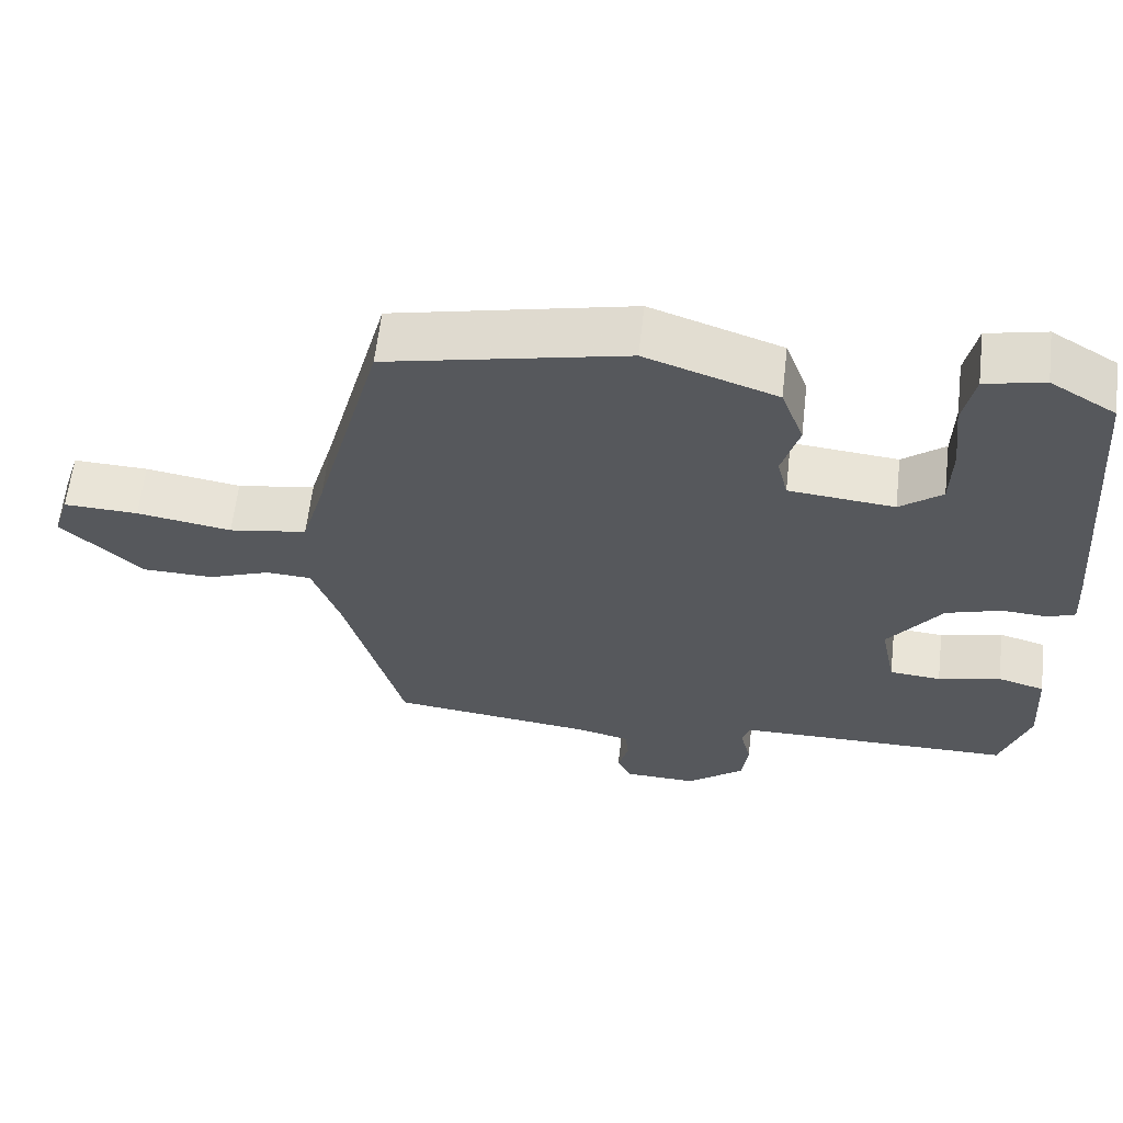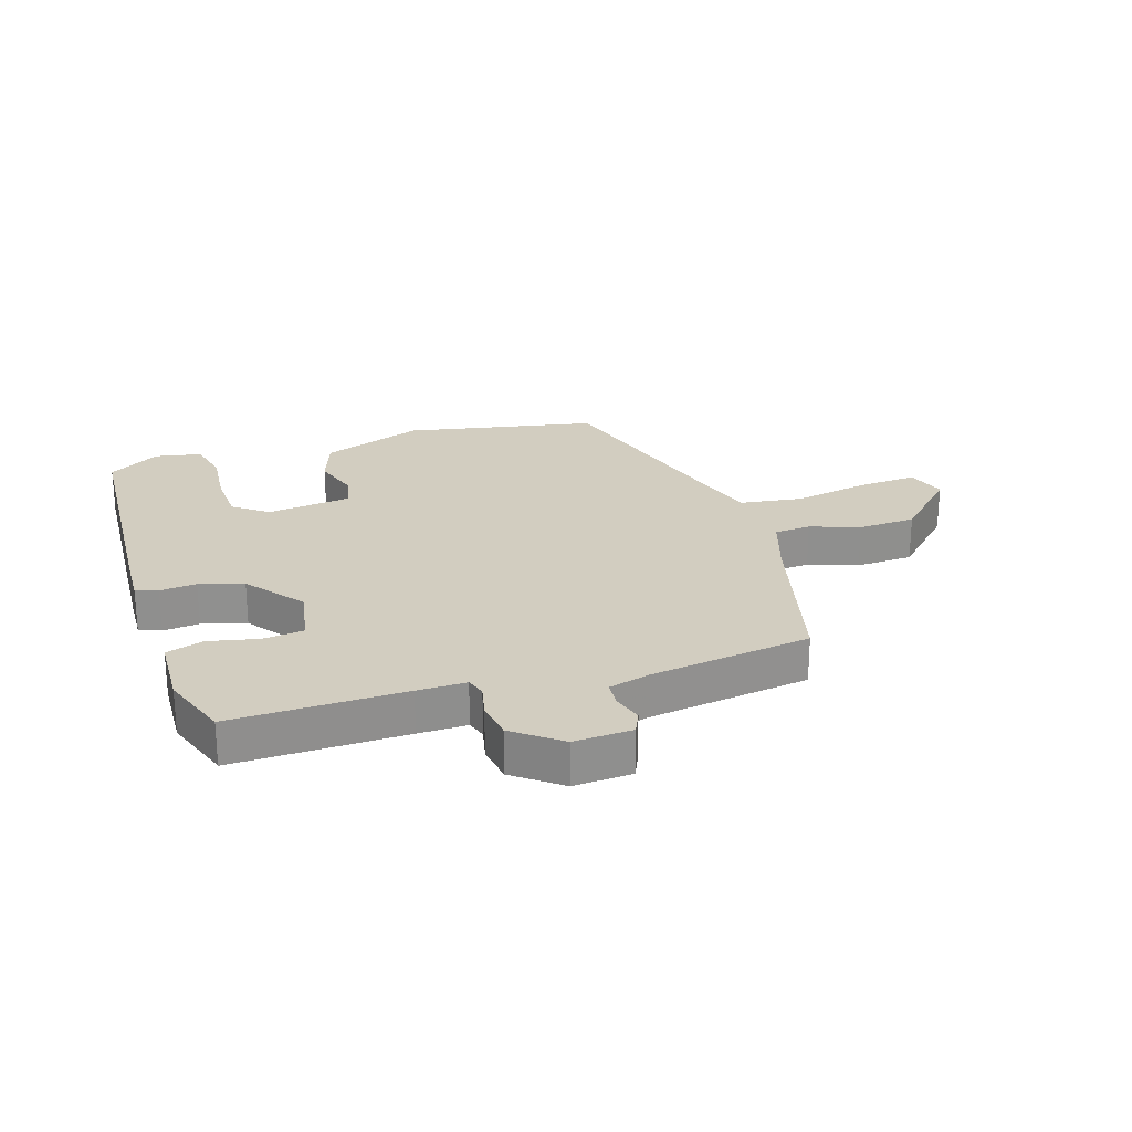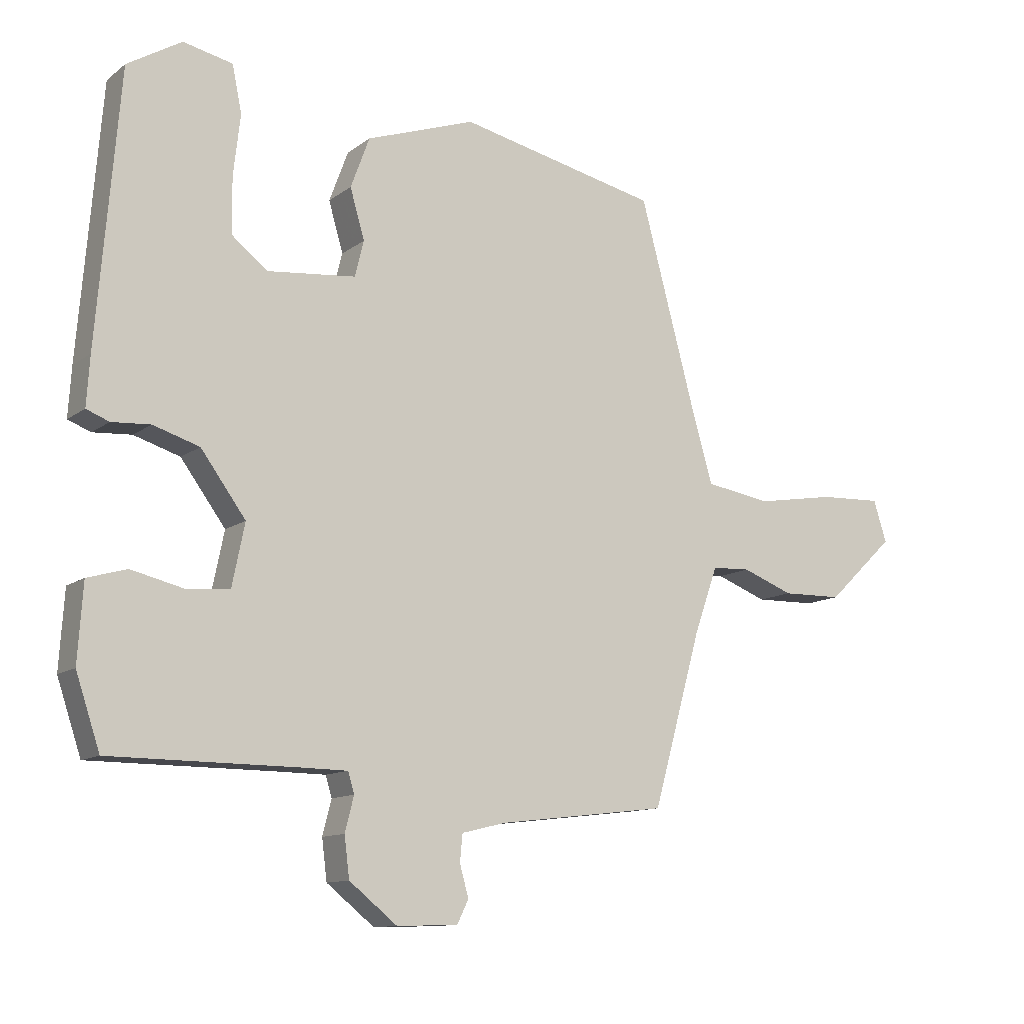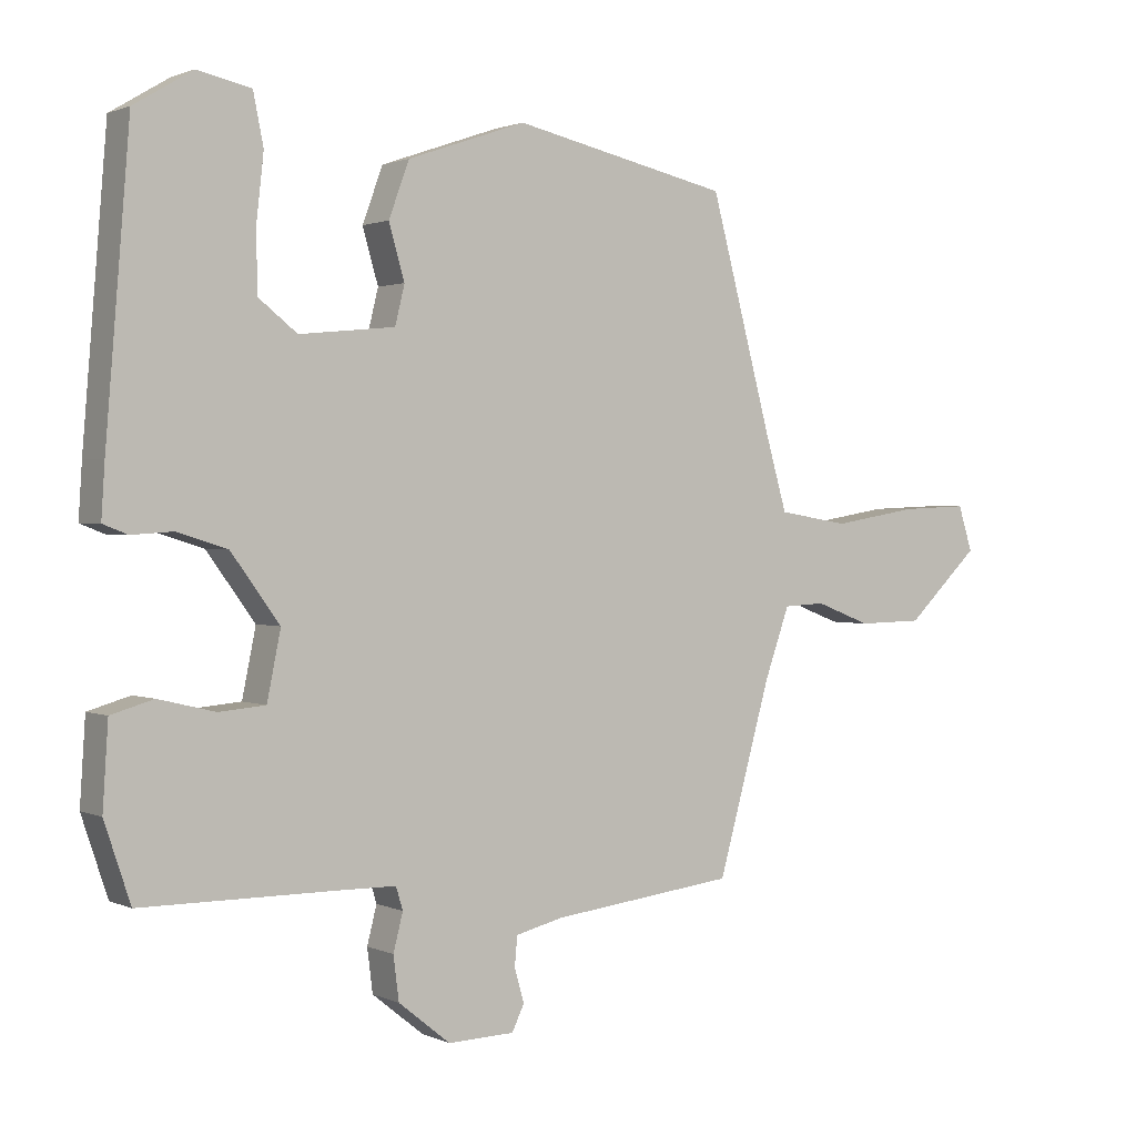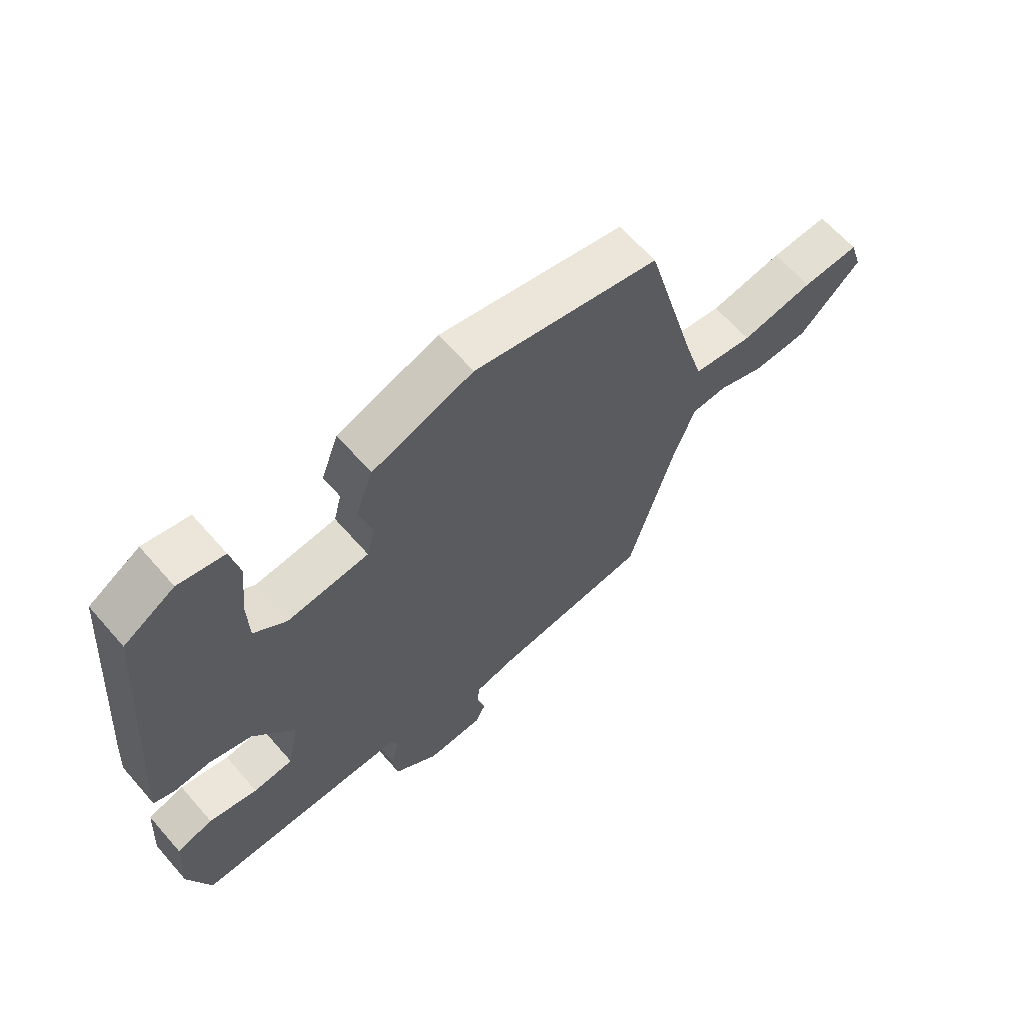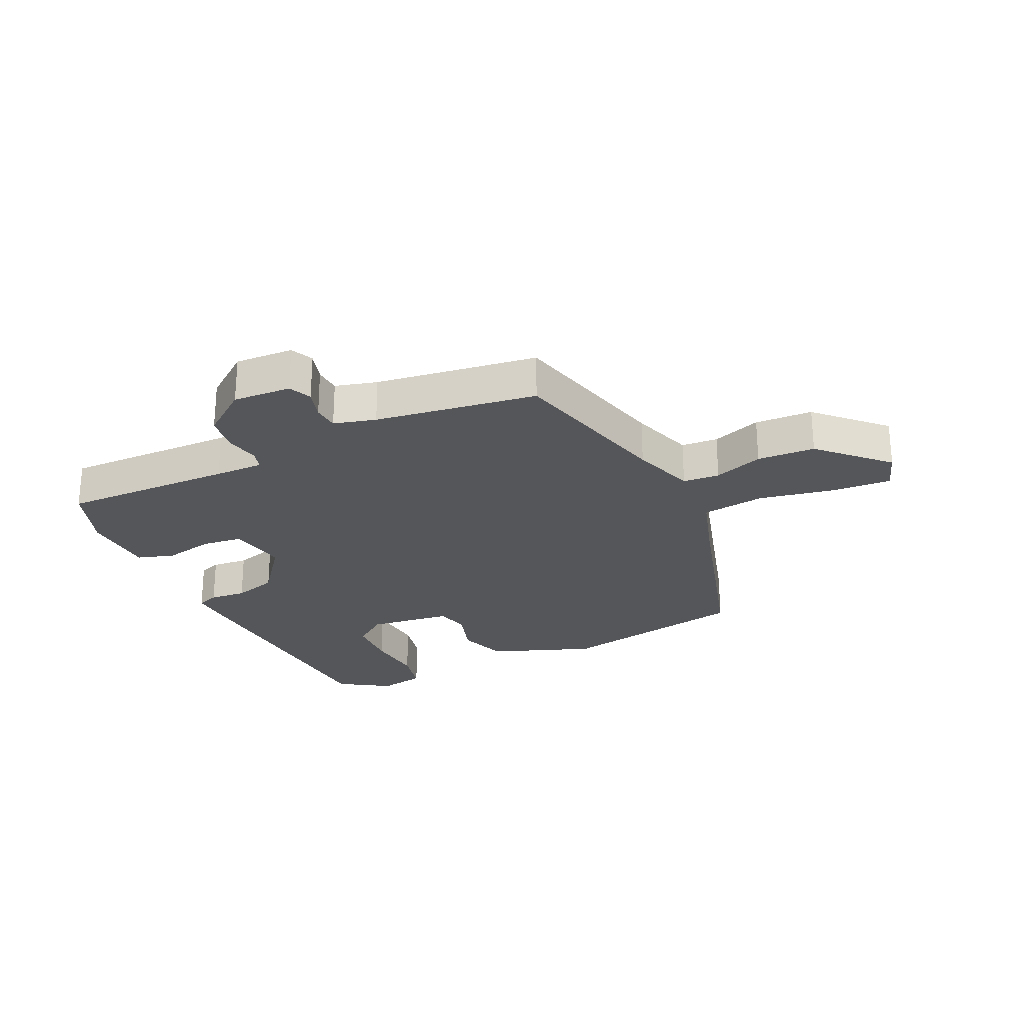
<metadata>
{"format":"obj","ext":"obj","renderer":"f3d","projection":"perspective","resolution":1024,"background":"white","views":[{"elev":61.7,"azim":6.6,"up":"+Z"},{"elev":24.6,"azim":160.9,"up":"+Y"},{"elev":-11.6,"azim":149.1,"up":"+Z"},{"elev":1.4,"azim":146.8,"up":"+Z"},{"elev":64.1,"azim":138.9,"up":"+Z"},{"elev":-25.8,"azim":-156.2,"up":"+Y"}]}
</metadata>
<code>
v 0.502 0.07 -0.475
v 0.215 0.07 -0.476
v 0.134 0.07 -0.477
v 0.124 0.07 -0.51
v 0.138 0.07 -0.565
v 0.13 0.07 -0.629
v 0.054 0.07 -0.69
v -0.043 0.07 -0.687
v -0.061 0.07 -0.65
v -0.047 0.07 -0.6
v -0.051 0.07 -0.557
v -0.121 0.07 -0.54
v -0.39 0.07 -0.508
v -0.467 0.07 -0.233
v -0.504 0.07 -0.129
v -0.565 0.07 -0.126
v -0.646 0.07 -0.157
v -0.742 0.07 -0.155
v -0.849 0.07 -0.053
v -0.828 0.07 0.013
v -0.729 0.07 0.009
v -0.603 0.07 -0.012
v -0.499 0.07 0.005
v -0.467 0.07 0.116
v -0.377 0.07 0.451
v -0.06 0.07 0.521
v 0.113 0.07 0.461
v 0.143 0.07 0.38
v 0.12 0.07 0.301
v 0.134 0.07 0.244
v 0.274 0.07 0.23
v 0.33 0.07 0.274
v 0.332 0.07 0.361
v 0.321 0.07 0.458
v 0.336 0.07 0.532
v 0.414 0.07 0.549
v 0.5 0.07 0.497
v 0.535 0.07 0.071
v 0.54 0.07 -0.007
v 0.504 0.07 -0.021
v 0.443 0.07 -0.017
v 0.37 0.07 -0.04
v 0.299 0.07 -0.137
v 0.319 0.07 -0.235
v 0.387 0.07 -0.241
v 0.47 0.07 -0.221
v 0.532 0.07 -0.239
v 0.54 0.07 -0.361
v 0.502 0 -0.475
v 0.215 0 -0.476
v 0.134 0 -0.477
v 0.124 0 -0.51
v 0.138 0 -0.565
v 0.13 0 -0.629
v 0.054 0 -0.69
v -0.043 0 -0.687
v -0.061 0 -0.65
v -0.047 0 -0.6
v -0.051 0 -0.557
v -0.121 0 -0.54
v -0.39 0 -0.508
v -0.467 0 -0.233
v -0.504 0 -0.129
v -0.565 0 -0.126
v -0.646 0 -0.157
v -0.742 0 -0.155
v -0.849 0 -0.053
v -0.828 0 0.013
v -0.729 0 0.009
v -0.603 0 -0.012
v -0.499 0 0.005
v -0.467 0 0.116
v -0.377 0 0.451
v -0.06 0 0.521
v 0.113 0 0.461
v 0.143 0 0.38
v 0.12 0 0.301
v 0.134 0 0.244
v 0.274 0 0.23
v 0.33 0 0.274
v 0.332 0 0.361
v 0.321 0 0.458
v 0.336 0 0.532
v 0.414 0 0.549
v 0.5 0 0.497
v 0.535 0 0.071
v 0.54 0 -0.007
v 0.504 0 -0.021
v 0.443 0 -0.017
v 0.37 0 -0.04
v 0.299 0 -0.137
v 0.319 0 -0.235
v 0.387 0 -0.241
v 0.47 0 -0.221
v 0.532 0 -0.239
v 0.54 0 -0.361
f 48 1 2
f 47 48 2
f 46 47 2
f 45 46 2
f 44 45 2 3
f 43 44 3
f 39 40 41
f 38 39 41
f 37 38 41
f 36 37 41
f 35 36 41
f 34 35 41
f 33 34 41
f 32 33 41 42
f 31 32 42 43
f 27 28 29
f 26 27 29
f 25 26 29
f 24 25 29
f 23 24 29 30
f 20 21 22
f 19 20 22
f 18 19 22
f 17 18 22
f 16 17 22
f 15 16 22 23
f 31 43 3
f 30 31 3
f 23 30 3
f 15 23 3
f 14 15 3
f 8 9 10
f 7 8 10
f 6 7 10
f 5 6 10
f 4 5 10
f 4 10 11
f 14 3 4
f 13 14 4
f 12 13 4
f 4 11 12
f 50 49 96
f 50 96 95
f 50 95 94
f 50 94 93
f 51 50 93 92
f 51 92 91
f 89 88 87
f 89 87 86
f 89 86 85
f 89 85 84
f 89 84 83
f 89 83 82
f 89 82 81
f 90 89 81 80
f 91 90 80 79
f 77 76 75
f 77 75 74
f 77 74 73
f 77 73 72
f 78 77 72 71
f 70 69 68
f 70 68 67
f 70 67 66
f 70 66 65
f 70 65 64
f 71 70 64 63
f 51 91 79
f 51 79 78
f 51 78 71
f 51 71 63
f 51 63 62
f 58 57 56
f 58 56 55
f 58 55 54
f 58 54 53
f 58 53 52
f 59 58 52
f 52 51 62
f 52 62 61
f 52 61 60
f 60 59 52
f 1 49 50 2
f 2 50 51 3
f 3 51 52 4
f 4 52 53 5
f 5 53 54 6
f 6 54 55 7
f 7 55 56 8
f 8 56 57 9
f 9 57 58 10
f 10 58 59 11
f 11 59 60 12
f 12 60 61 13
f 13 61 62 14
f 14 62 63 15
f 15 63 64 16
f 16 64 65 17
f 17 65 66 18
f 18 66 67 19
f 19 67 68 20
f 20 68 69 21
f 21 69 70 22
f 22 70 71 23
f 23 71 72 24
f 24 72 73 25
f 25 73 74 26
f 26 74 75 27
f 27 75 76 28
f 28 76 77 29
f 29 77 78 30
f 30 78 79 31
f 31 79 80 32
f 32 80 81 33
f 33 81 82 34
f 34 82 83 35
f 35 83 84 36
f 36 84 85 37
f 37 85 86 38
f 38 86 87 39
f 39 87 88 40
f 40 88 89 41
f 41 89 90 42
f 42 90 91 43
f 43 91 92 44
f 44 92 93 45
f 45 93 94 46
f 46 94 95 47
f 47 95 96 48
f 48 96 49 1

</code>
